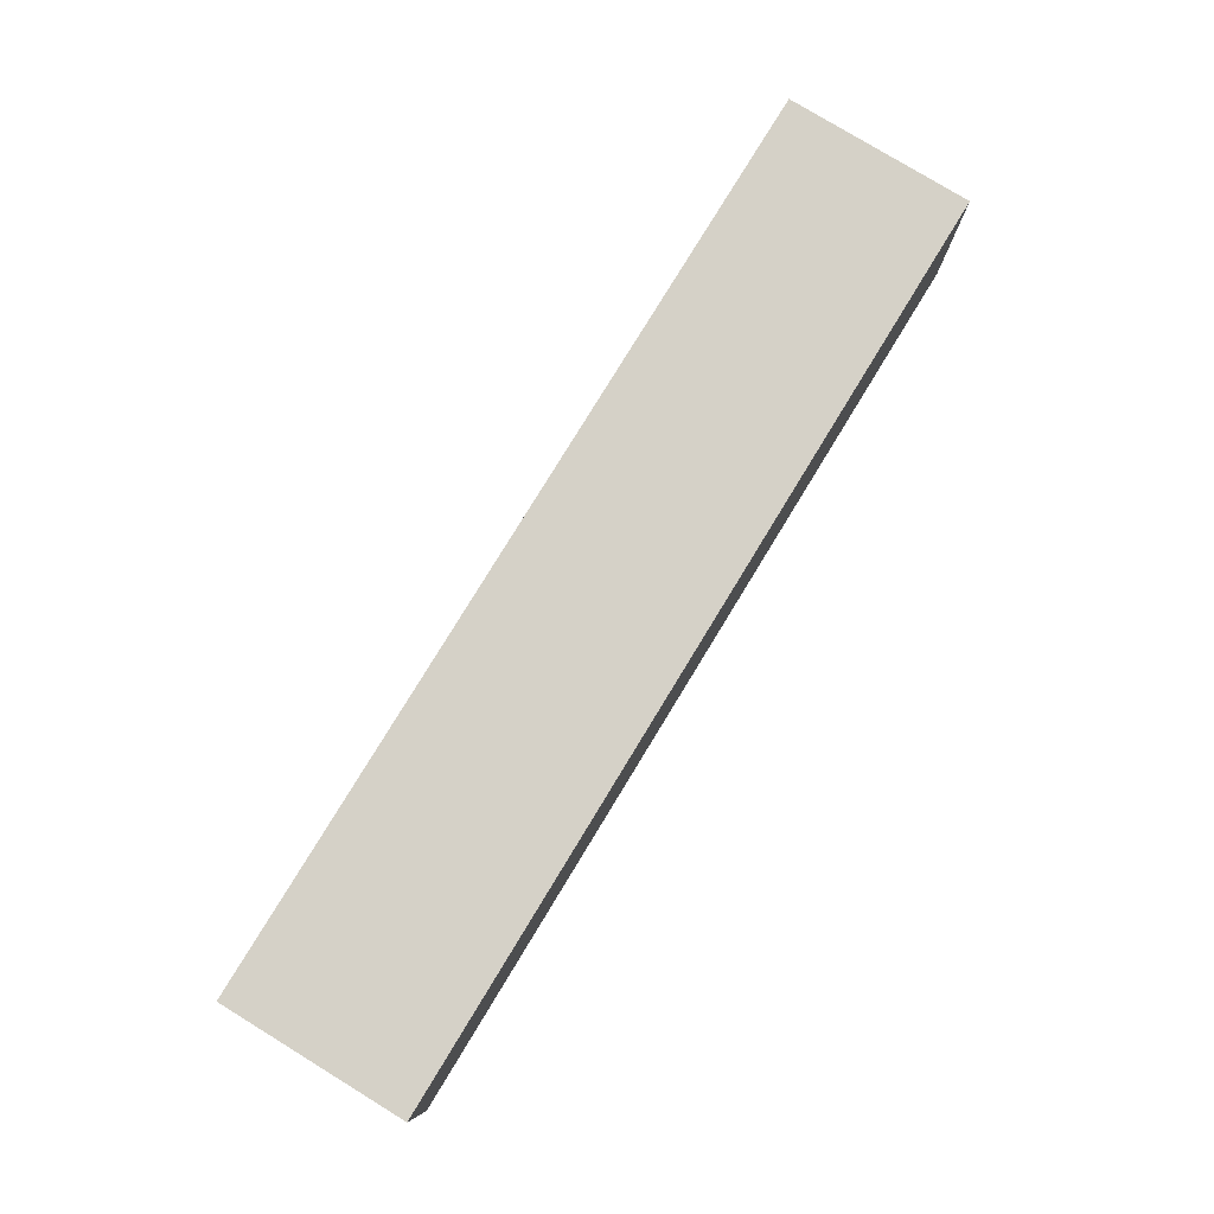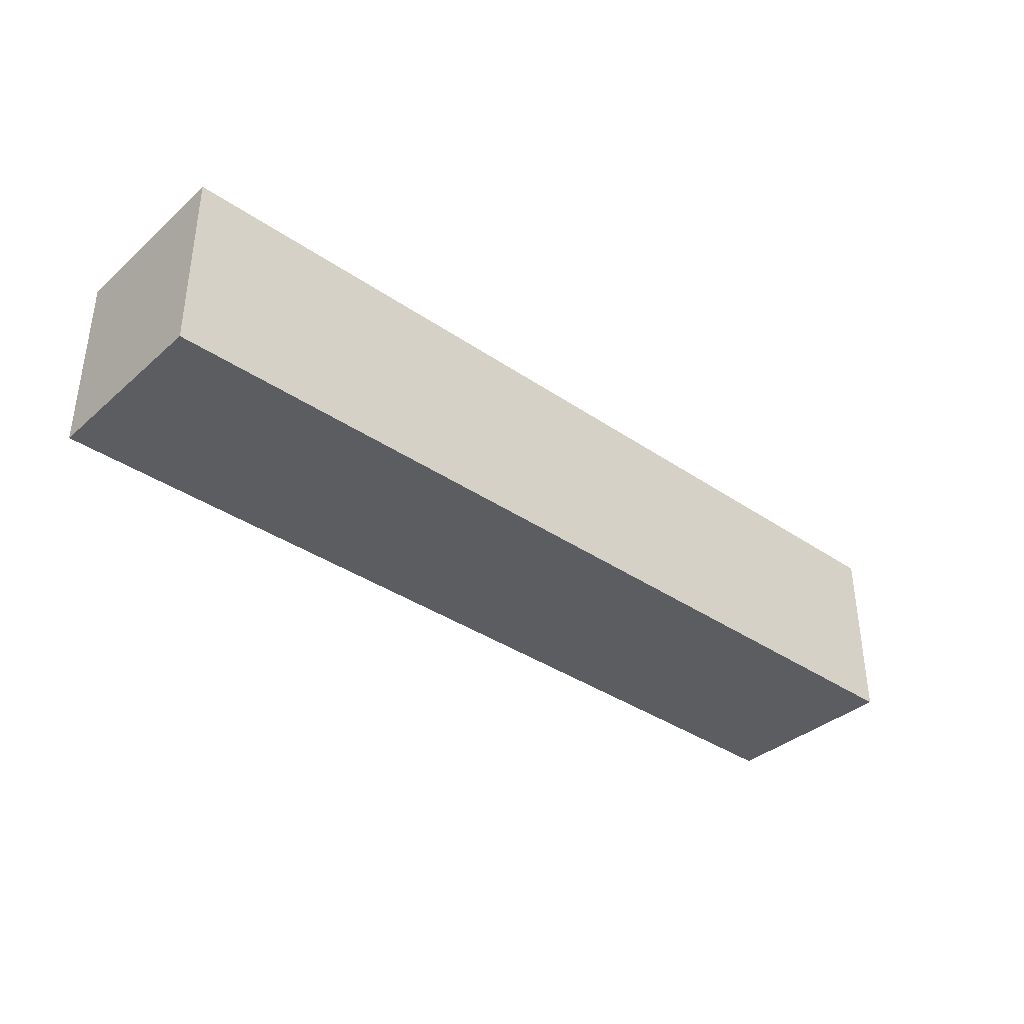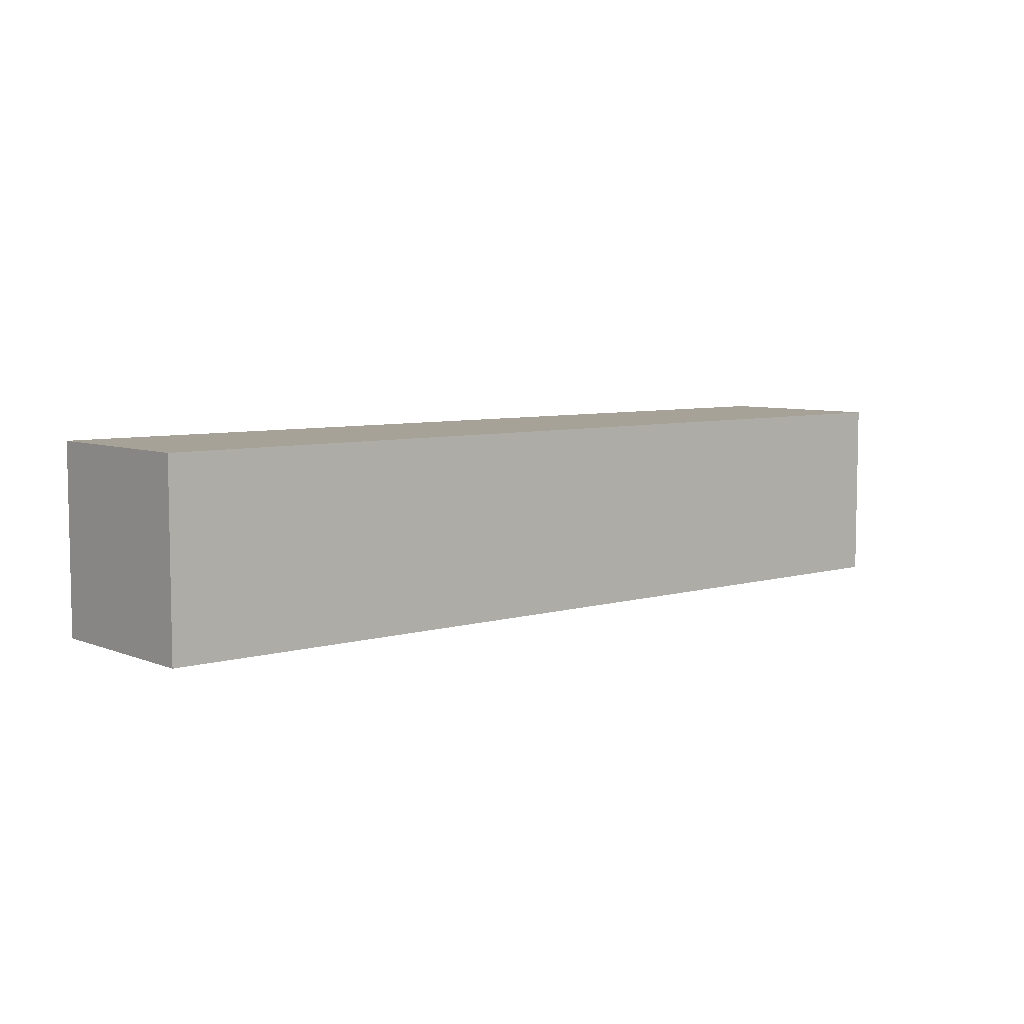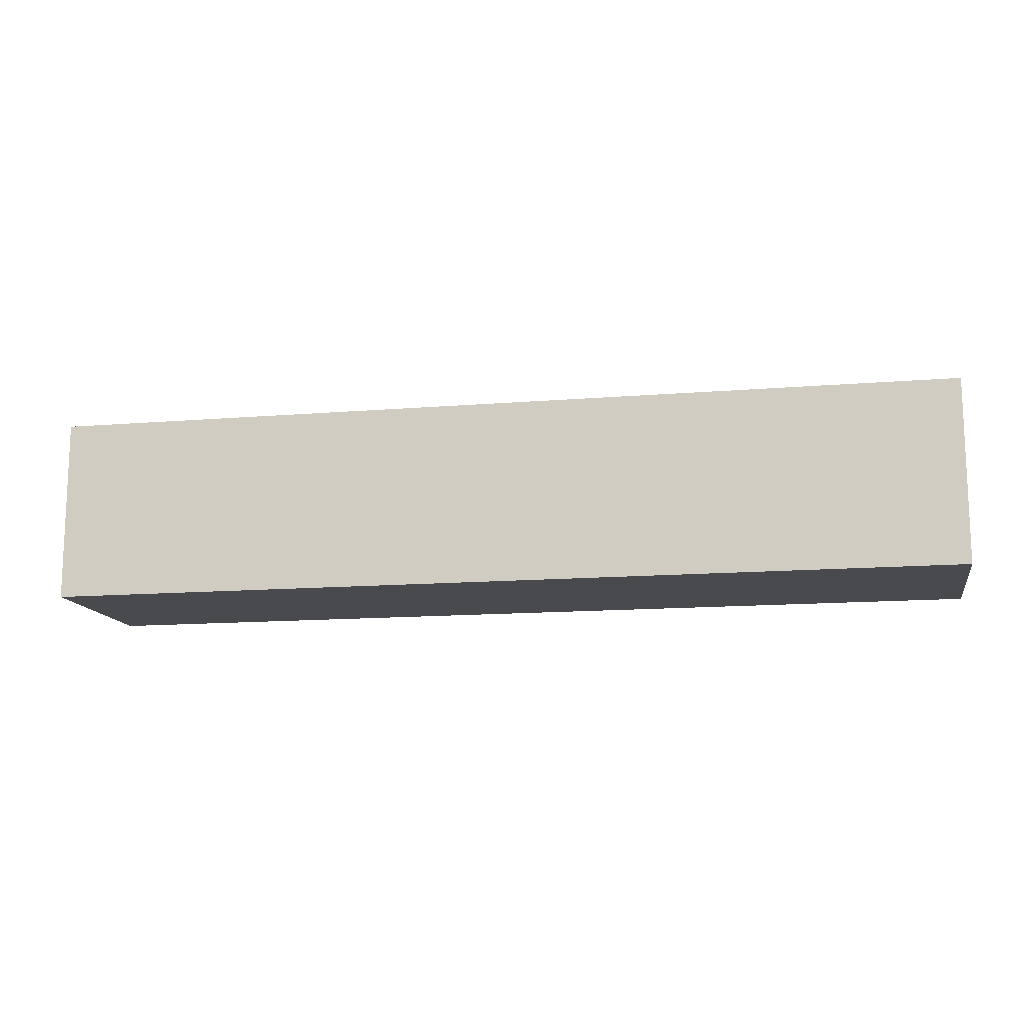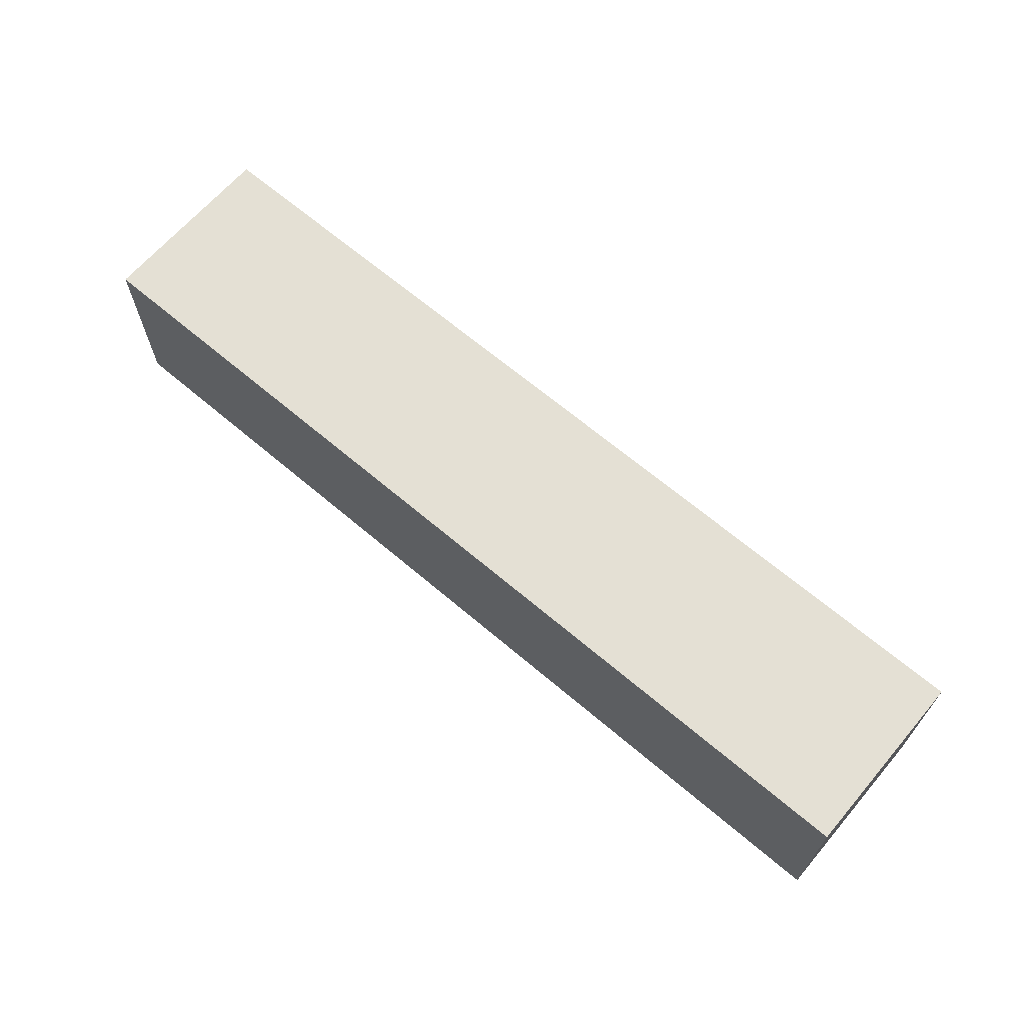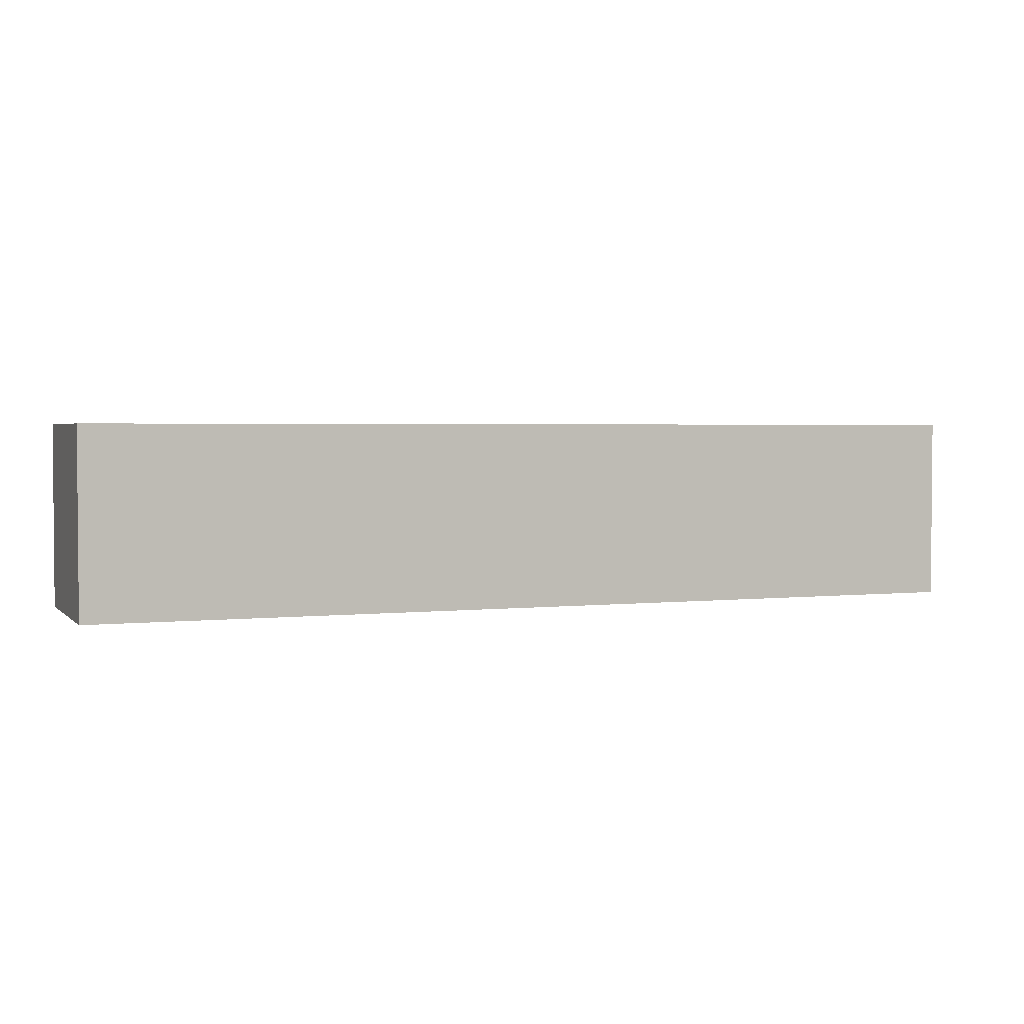
<metadata>
{"format":"obj","ext":"obj","renderer":"f3d","projection":"perspective","resolution":1024,"background":"white","views":[{"elev":79.2,"azim":121.4,"up":"+Y"},{"elev":-36.7,"azim":-41.6,"up":"+Z"},{"elev":6.5,"azim":-40.7,"up":"+Y"},{"elev":-13.3,"azim":-169.3,"up":"+Z"},{"elev":66.0,"azim":-139.5,"up":"+Y"},{"elev":2.6,"azim":158.7,"up":"+Y"}]}
</metadata>
<code>
g Conex
v 1.72e+05 2438 -2.022e+05
v 1.598e+05 2438 -2.022e+05
v 1.72e+05 0 -2.022e+05
v 1.598e+05 0 -2.022e+05
v 1.72e+05 2438 -2.046e+05
v 1.72e+05 0 -2.046e+05
v 1.598e+05 2438 -2.046e+05
v 1.598e+05 0 -2.046e+05
f 1 2 3
f 3 2 4
f 5 1 6
f 6 1 3
f 7 5 8
f 8 5 6
f 2 7 4
f 4 7 8
f 5 7 1
f 1 7 2
f 8 6 4
f 4 6 3

</code>
